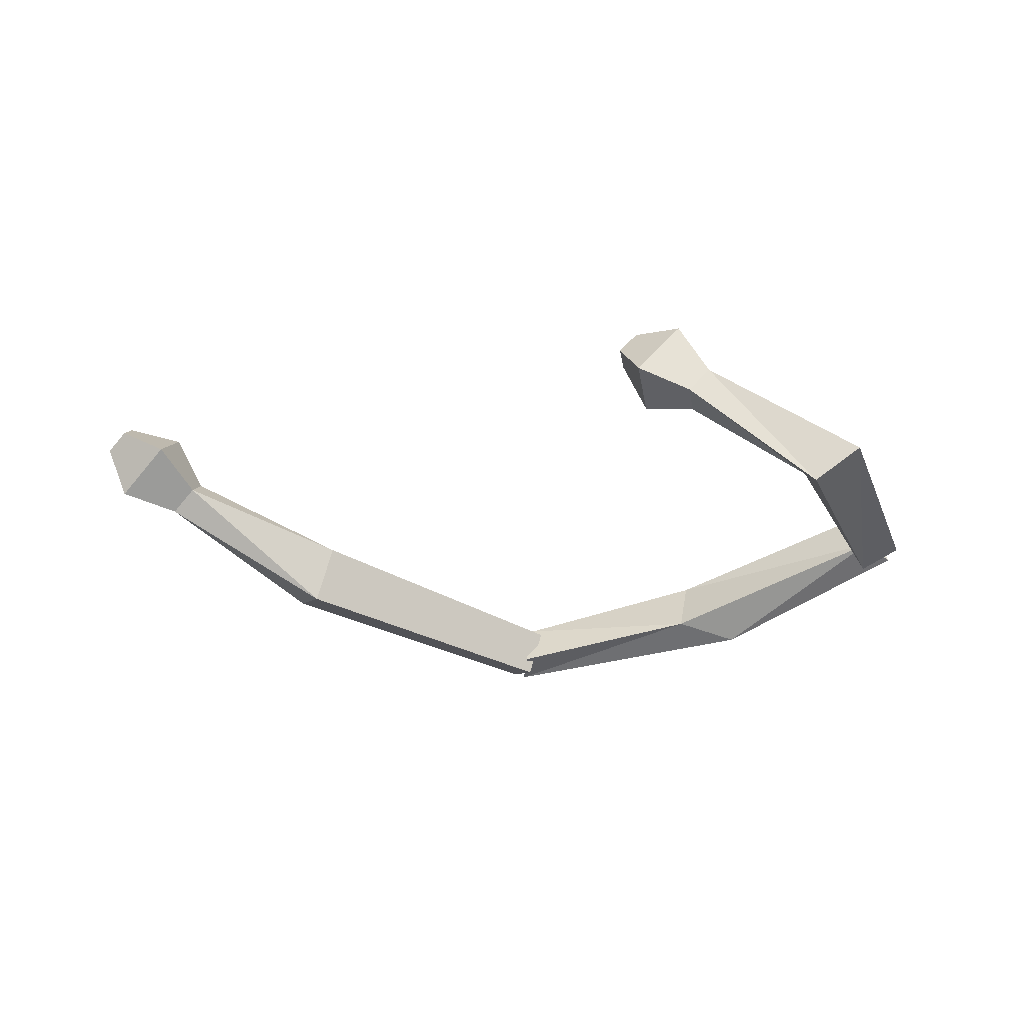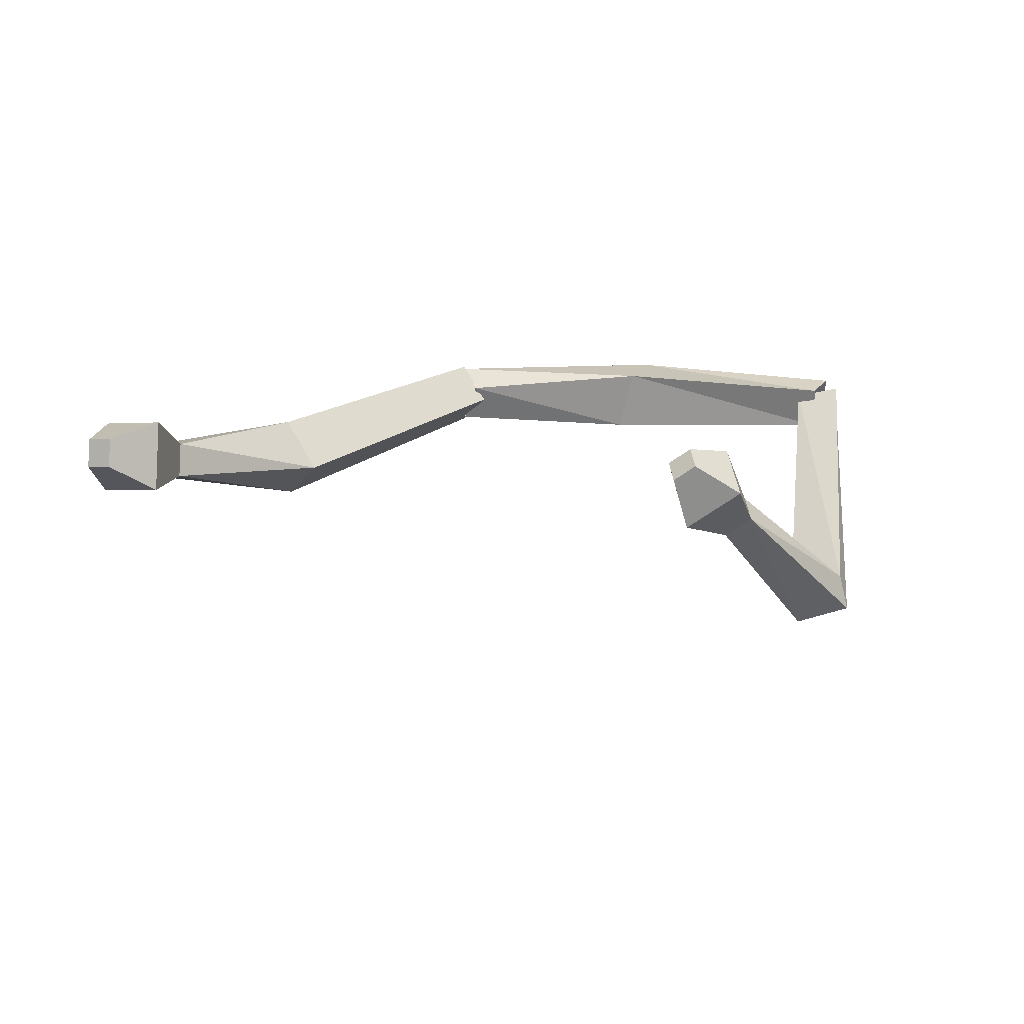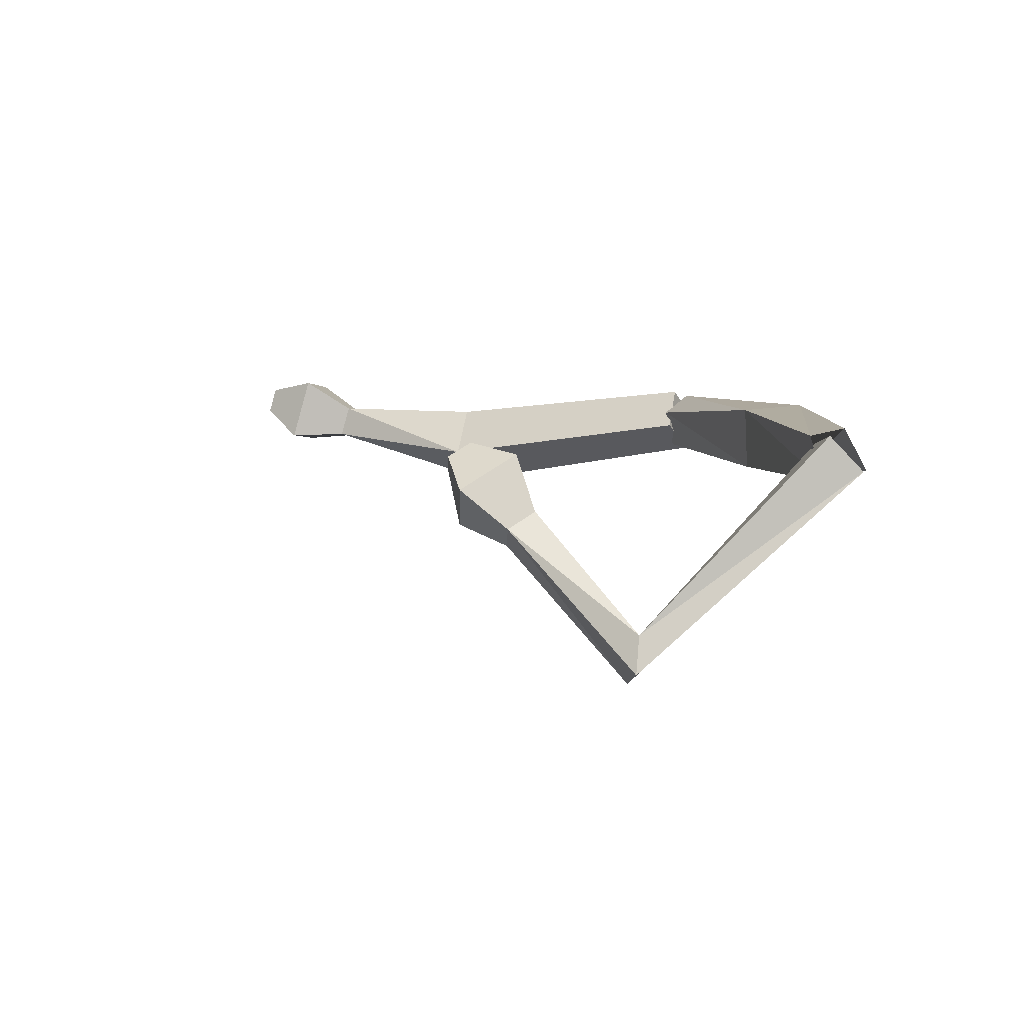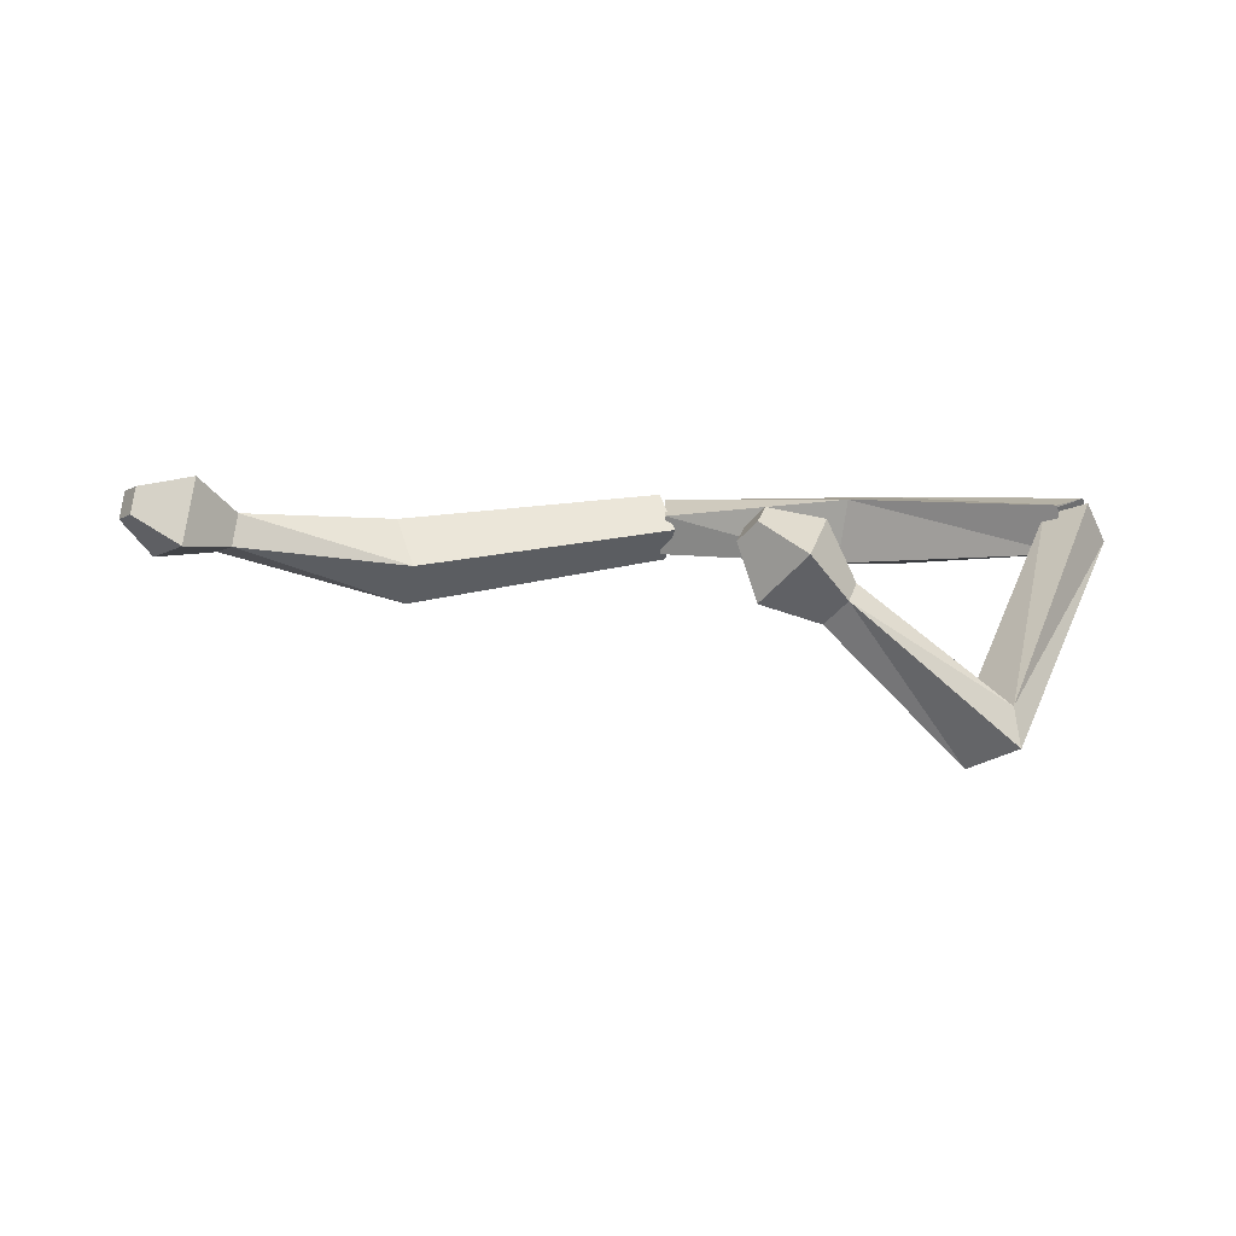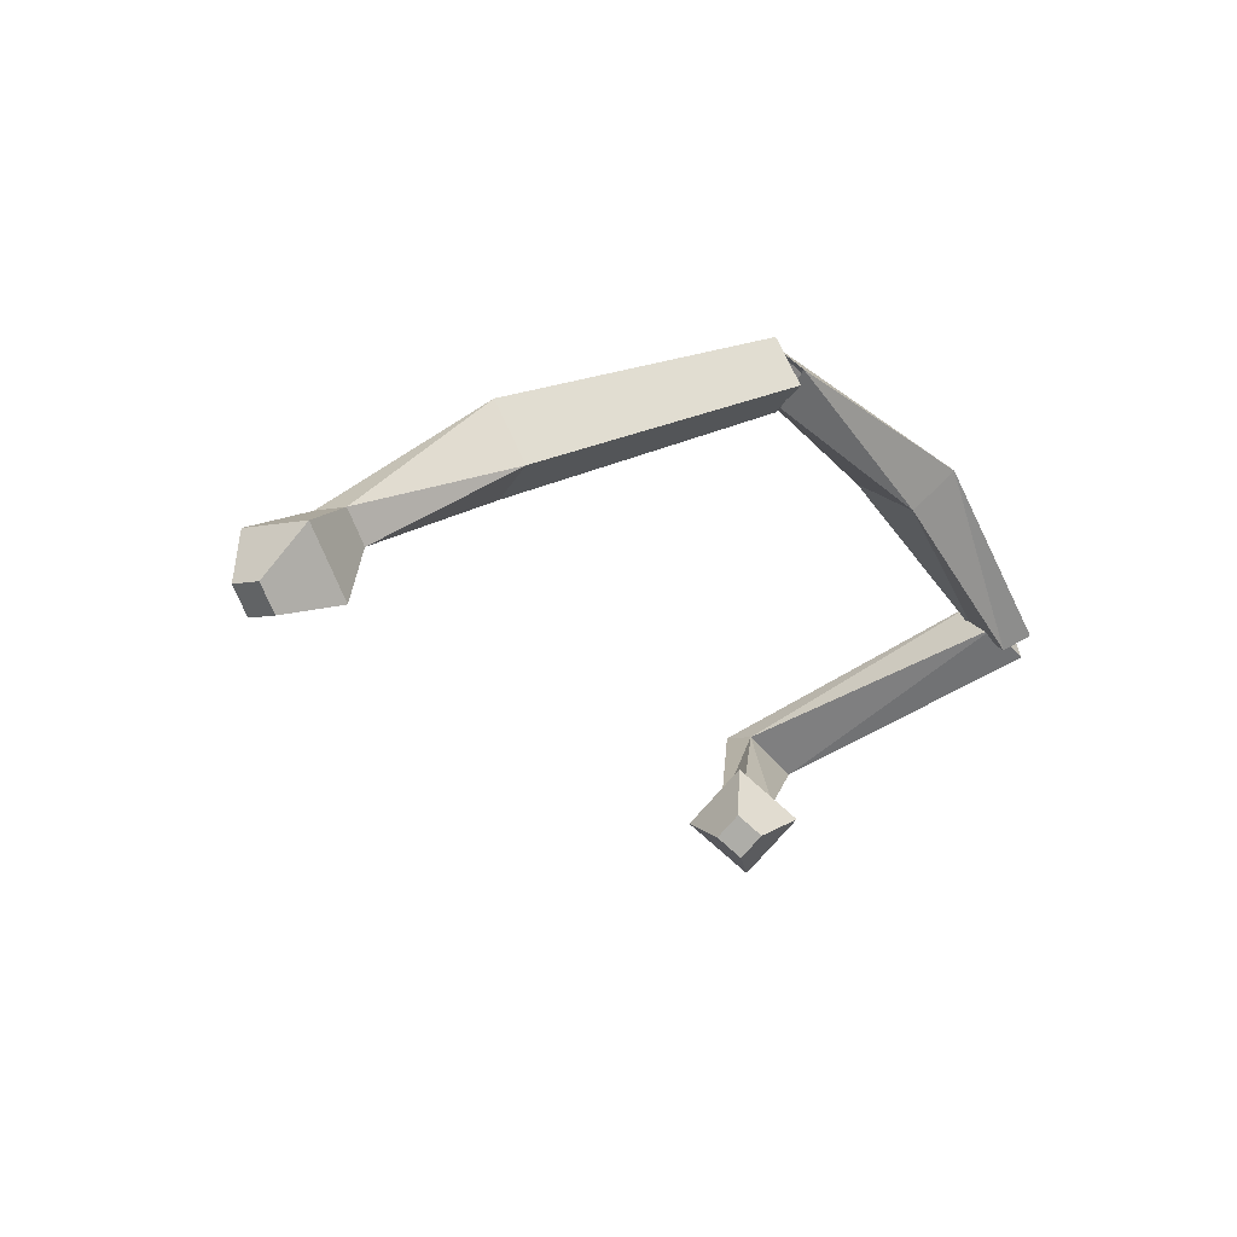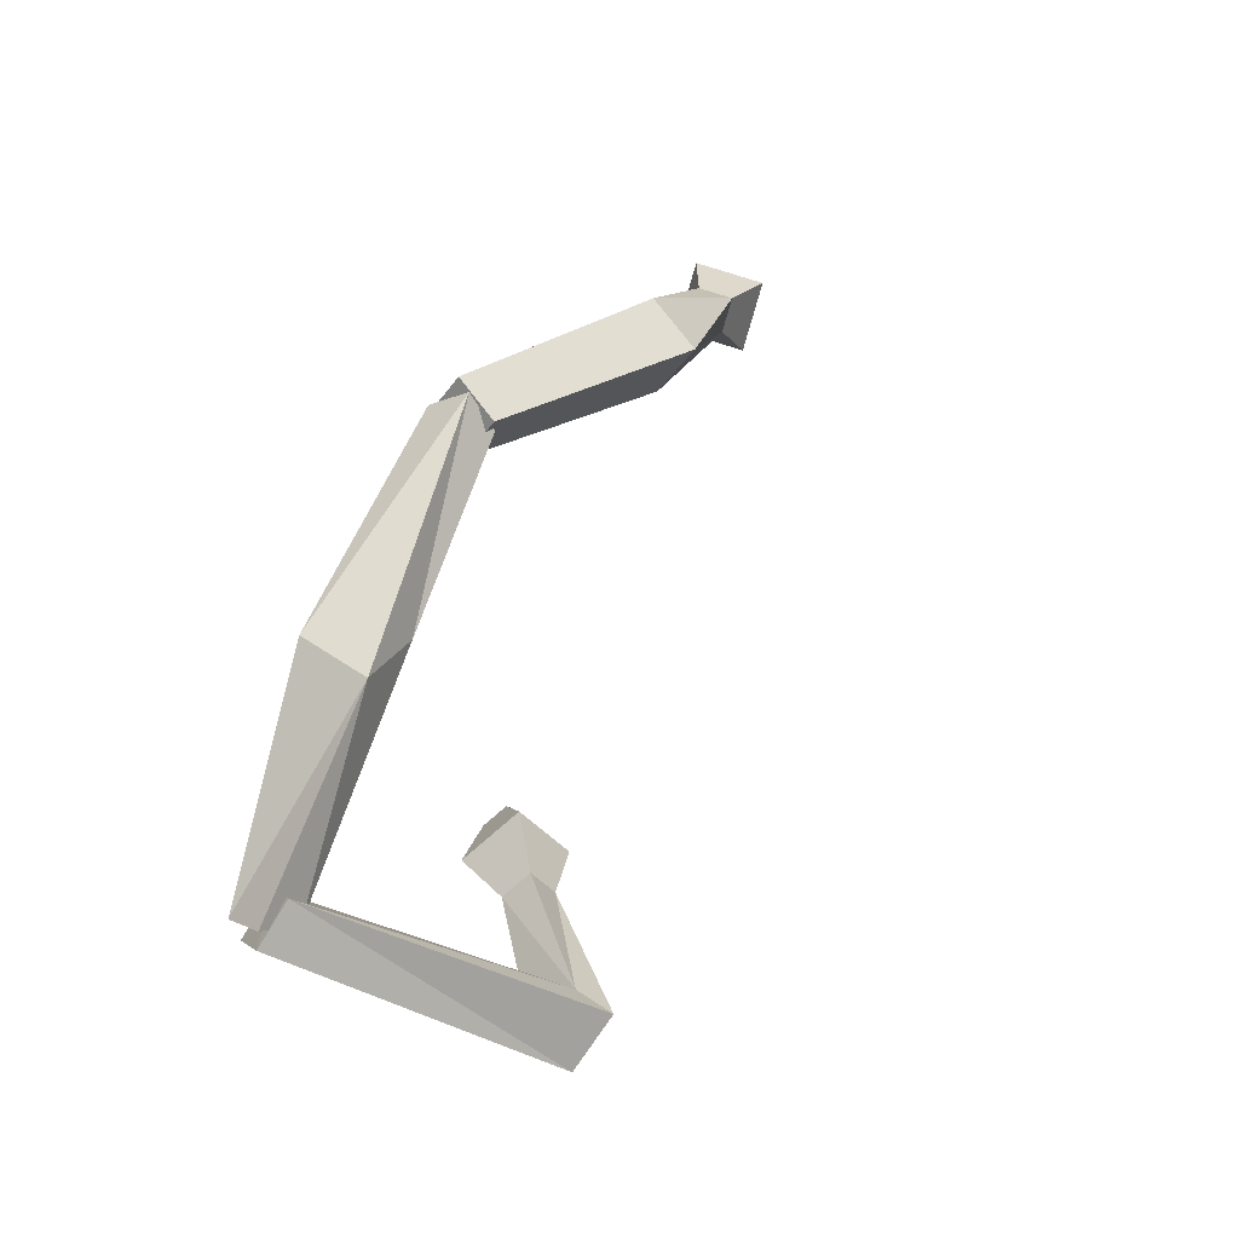
<metadata>
{"format":"obj","ext":"obj","renderer":"f3d","projection":"perspective","resolution":1024,"background":"white","views":[{"elev":-66.5,"azim":161.6,"up":"+Y"},{"elev":13.6,"azim":142.2,"up":"+Y"},{"elev":6.2,"azim":-144.8,"up":"+Y"},{"elev":-0.6,"azim":168.1,"up":"+Y"},{"elev":13.1,"azim":137.6,"up":"+Z"},{"elev":31.1,"azim":-62.8,"up":"+Z"}]}
</metadata>
<code>
o Cube
v -1.316 0.08503 -1.643
v -1.644 0.1933 -1.992
v -1.871 -0.1763 -1.601
v -1.48 -0.3055 -1.771
v -1.581 -0.2832 -1.43
v -1.917 -0.1745 -1.765
v -1.694 0.2596 -1.756
v -1.369 0.1771 -1.874
v 2.3 -0.2755 -3.18
v 2.168 -0.1334 -2.952
v 2.023 0.04242 -3.146
v 2.155 -0.09969 -3.374
v 0.07046 -2.38 -3.076
v 0.102 -1.993 -2.974
v -0.2754 -1.785 -3.42
v -0.307 -2.172 -3.522
v 2.117 -0.8458 -3.22
v 1.431 -0.05948 -3.135
v 1.791 -0.4943 -2.656
v 1.758 -0.411 -3.699
v 1.336 -0.861 -2.94
v 1.319 -0.8204 -3.449
v 1.495 -1.033 -3.215
v 1.16 -0.6488 -3.174
v 1.91 0.03179 0.8877
v 2.011 0.4359 1.184
v 1.935 -0.02481 1.521
v 2.02 -0.2234 1.156
v 1.926 -0.2731 1.298
v 2.026 0.1309 1.595
v 1.918 0.3831 1.314
v 2.003 0.1846 0.9491
v 0.3416 -0.3514 -0.01154
v -0.3495 -0.3495 -0.000446
v 0.2797 0.318 -0.191
v -0.2465 0.373 0.1484
v 7.828 0.04099 0.1518
v 7.715 0.07462 -0.1236
v 7.659 0.3628 -0.06549
v 7.771 0.3292 0.2099
v 4.855 -0.7871 0.8924
v 4.836 -0.4011 0.3732
v 4.962 0.1105 0.7489
v 4.982 -0.2756 1.268
v 7.486 -0.322 0.4863
v 7.069 0.474 -0.05113
v 7.208 -0.2388 -0.1949
v 7.347 0.3908 0.6301
v 6.707 -0.223 0.2177
v 6.774 0.08431 0.6203
v 6.842 -0.2636 0.5502
v 6.639 0.1249 0.2879
f 34 3 4
f 8 7 36
f 34 36 7
f 35 33 4
f 6 5 1
f 12 11 10
f 19 17 9
f 20 18 11
f 17 20 12
f 19 10 11
f 1 14 15
f 5 6 16
f 6 2 15
f 5 13 14
f 21 19 18
f 23 22 20
f 24 18 20
f 23 17 19
f 14 13 23
f 15 24 22
f 13 16 22
f 14 21 24
f 33 28 27
f 35 36 31
f 27 31 36
f 32 28 33
f 26 25 29
f 40 37 38
f 47 38 37
f 48 40 39
f 37 40 48
f 39 38 47
f 43 42 25
f 29 41 44
f 30 44 43
f 42 41 29
f 46 47 49
f 51 45 48
f 50 48 46
f 47 45 51
f 49 51 41
f 50 52 43
f 51 50 44
f 52 49 42
f 33 34 4
f 35 8 36
f 3 34 7
f 8 35 4
f 2 6 1
f 9 12 10
f 10 19 9
f 12 20 11
f 9 17 12
f 18 19 11
f 2 1 15
f 13 5 16
f 16 6 15
f 1 5 14
f 24 21 18
f 17 23 20
f 22 24 20
f 21 23 19
f 21 14 23
f 16 15 22
f 23 13 22
f 15 14 24
f 34 33 27
f 32 35 31
f 34 27 36
f 35 32 33
f 30 26 29
f 39 40 38
f 45 47 37
f 46 48 39
f 45 37 48
f 46 39 47
f 26 43 25
f 30 29 44
f 26 30 43
f 25 42 29
f 52 46 49
f 50 51 48
f 52 50 46
f 49 47 51
f 42 49 41
f 44 50 43
f 41 51 44
f 43 52 42

</code>
